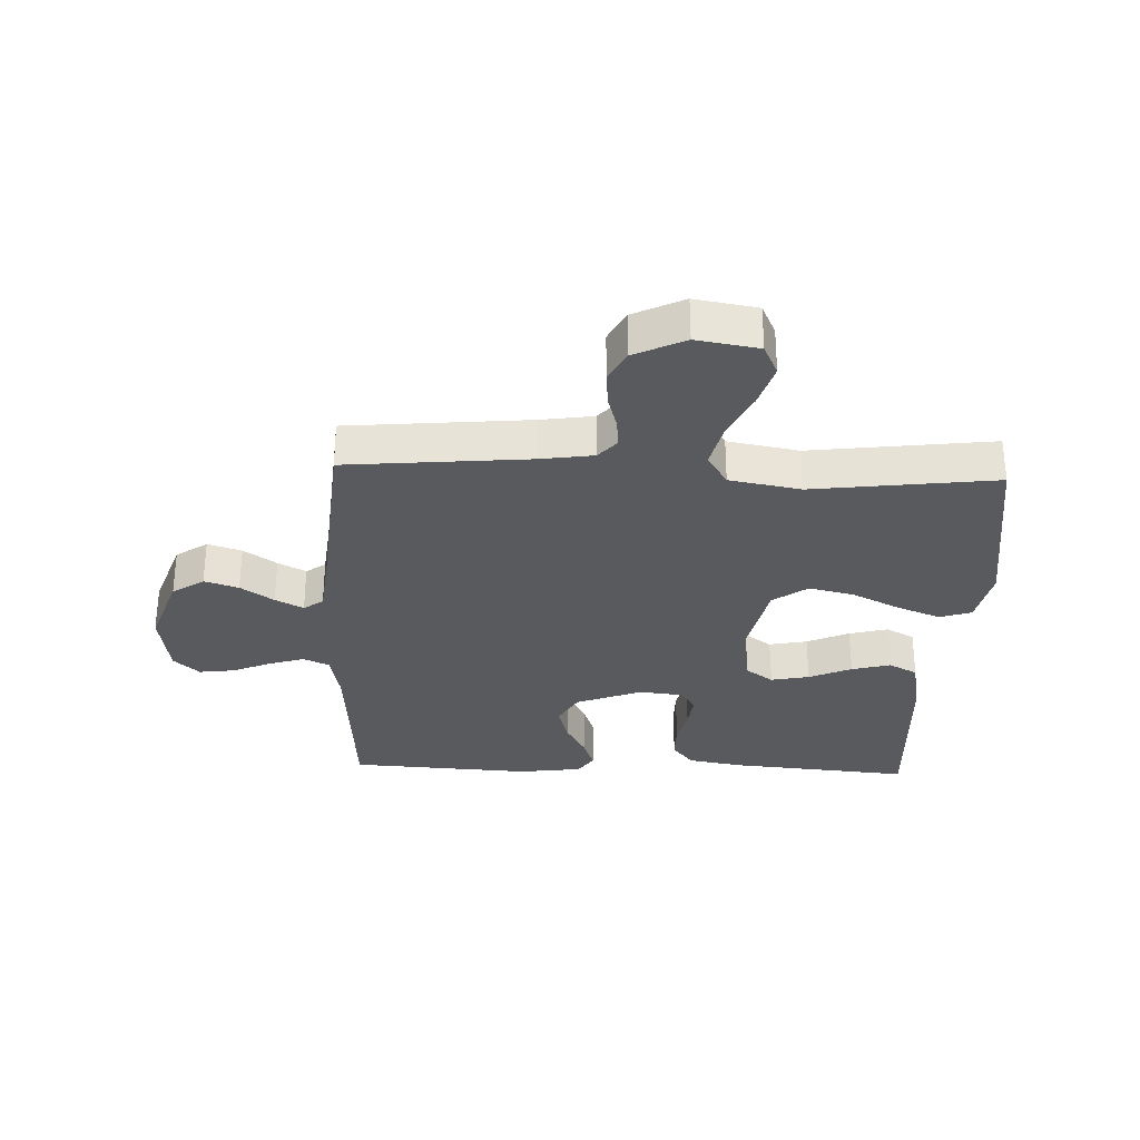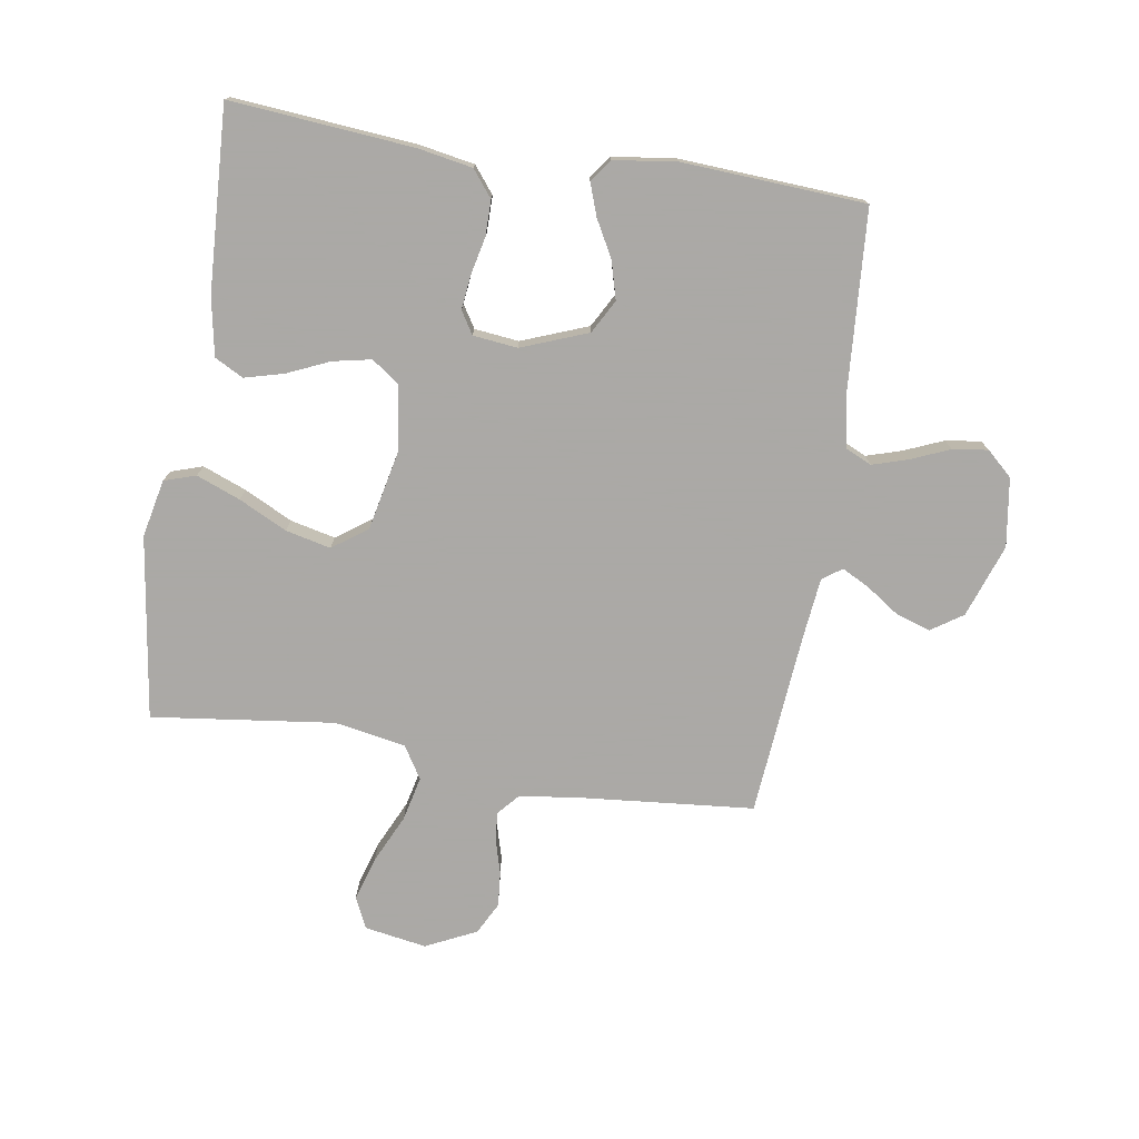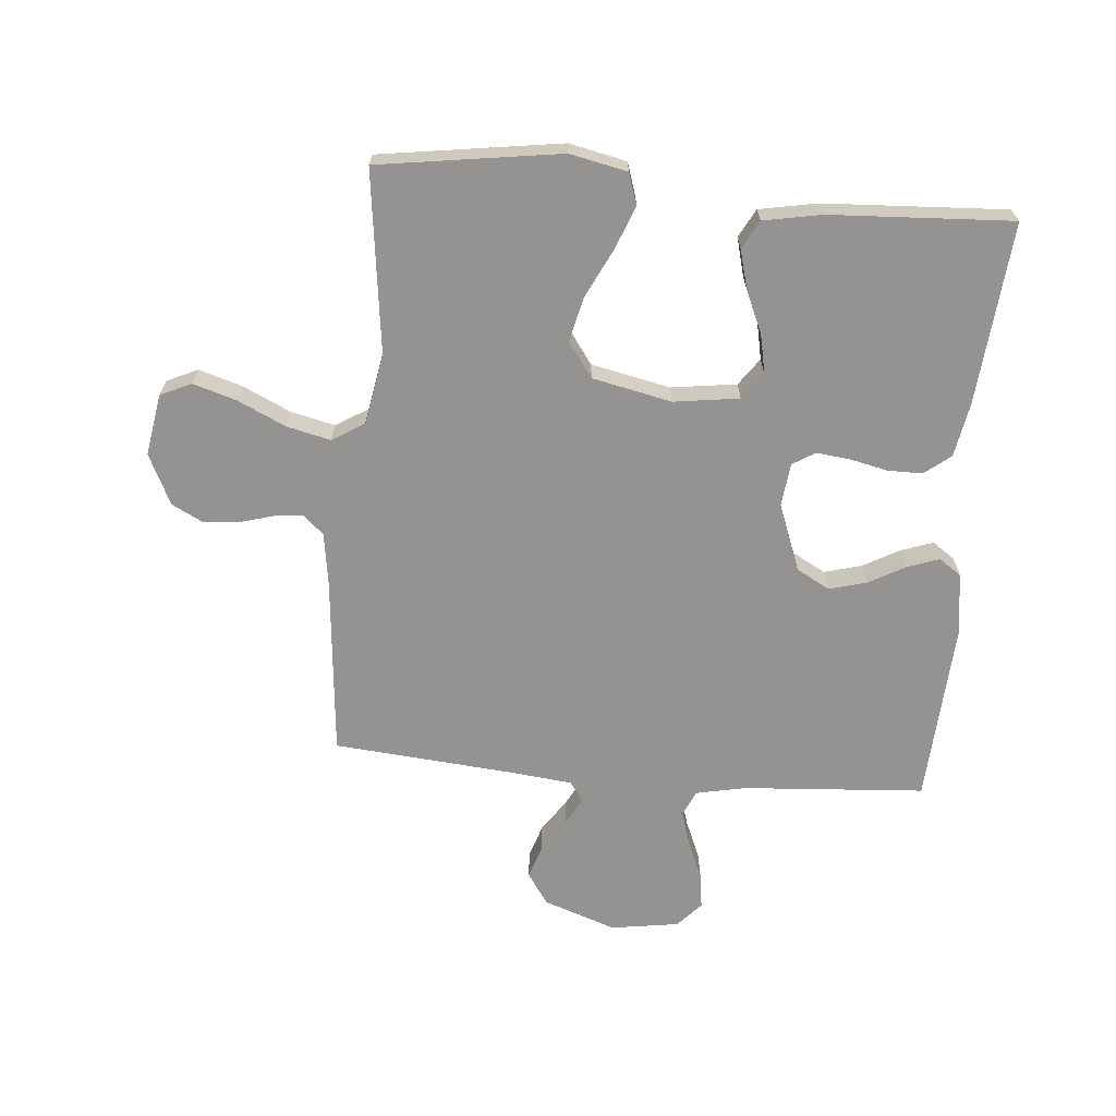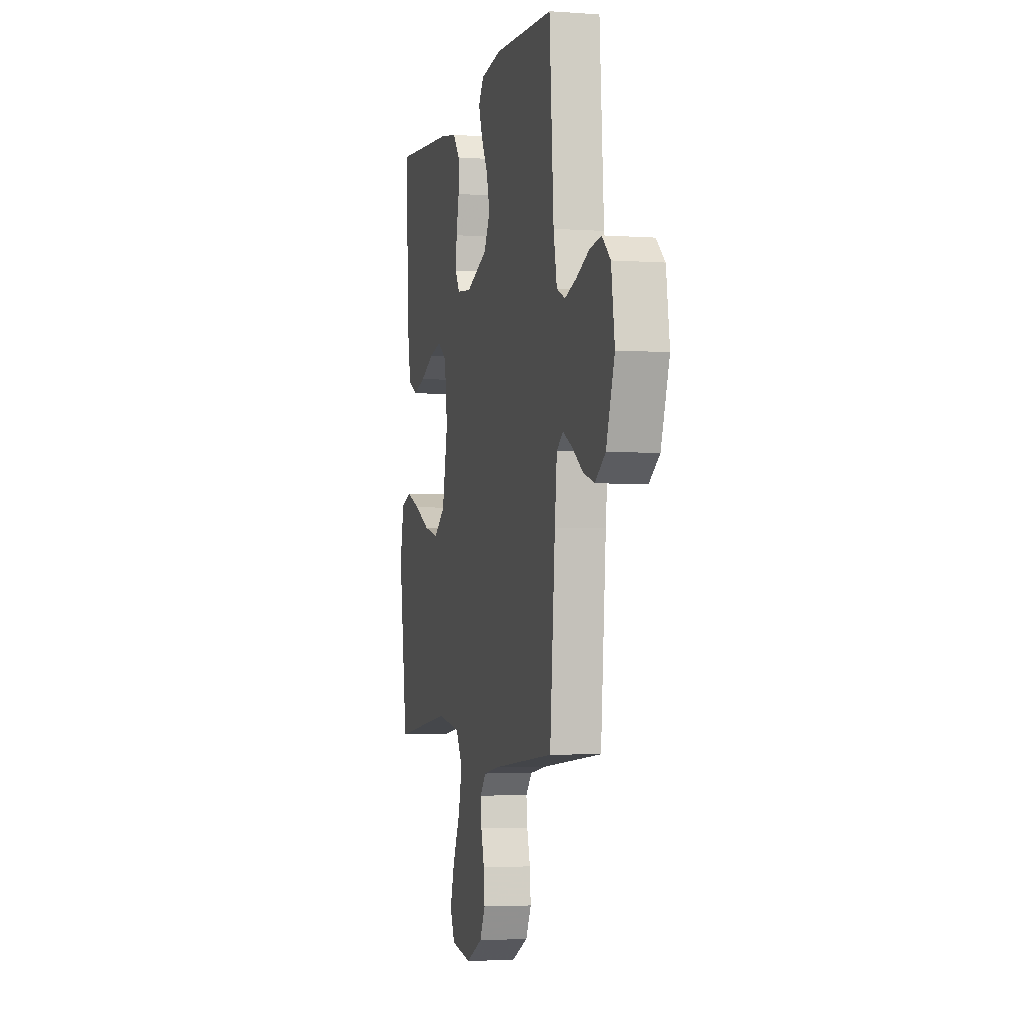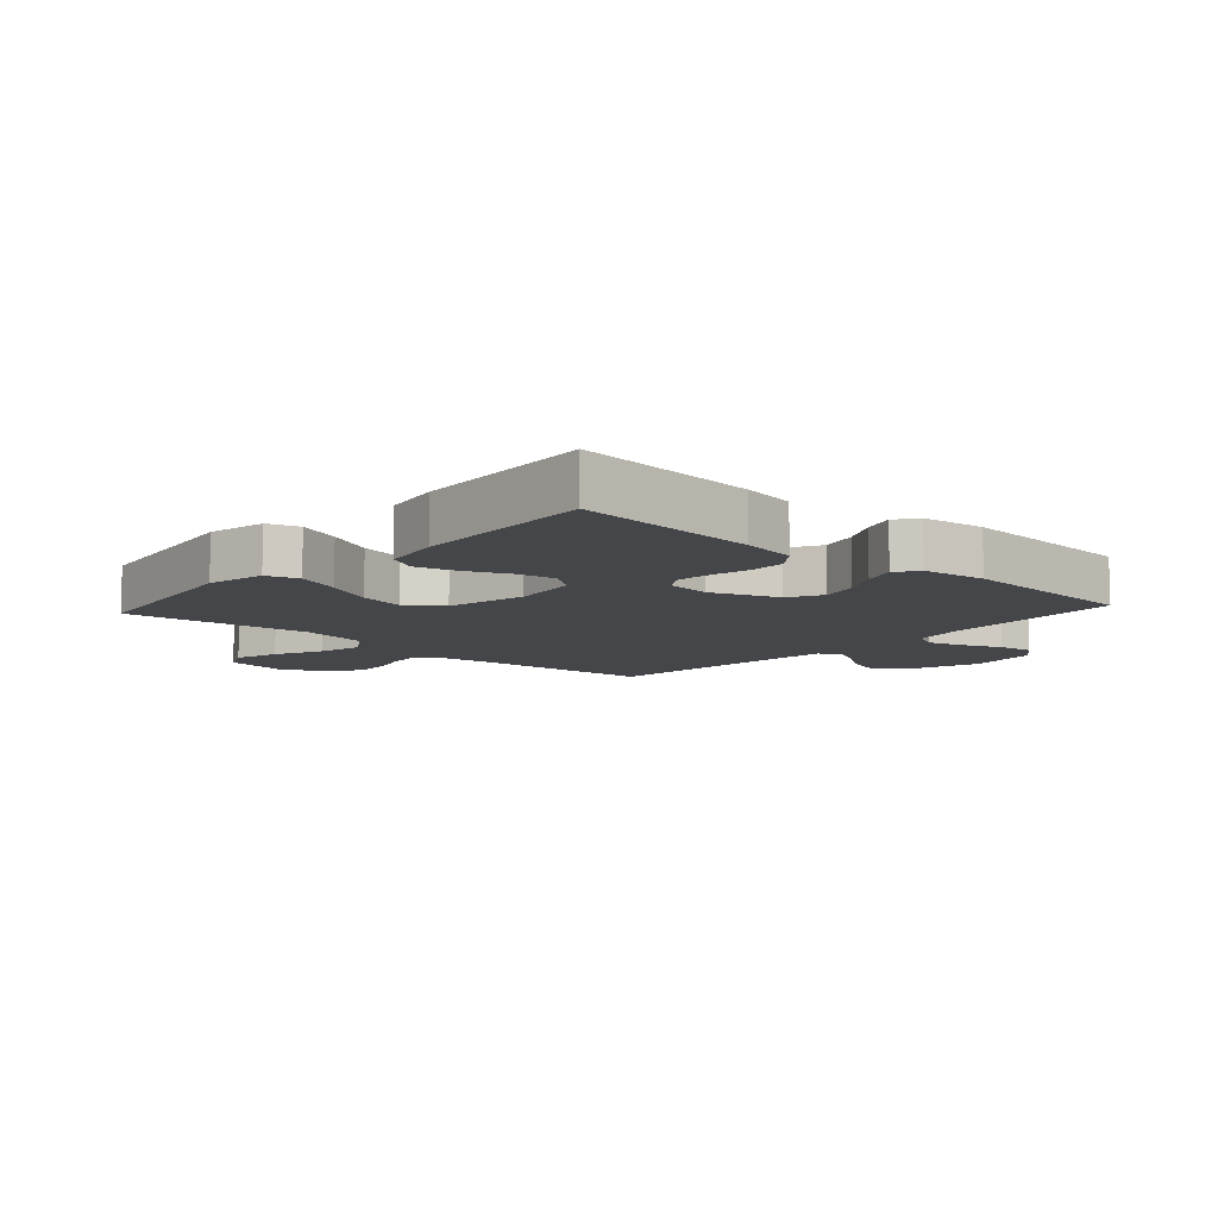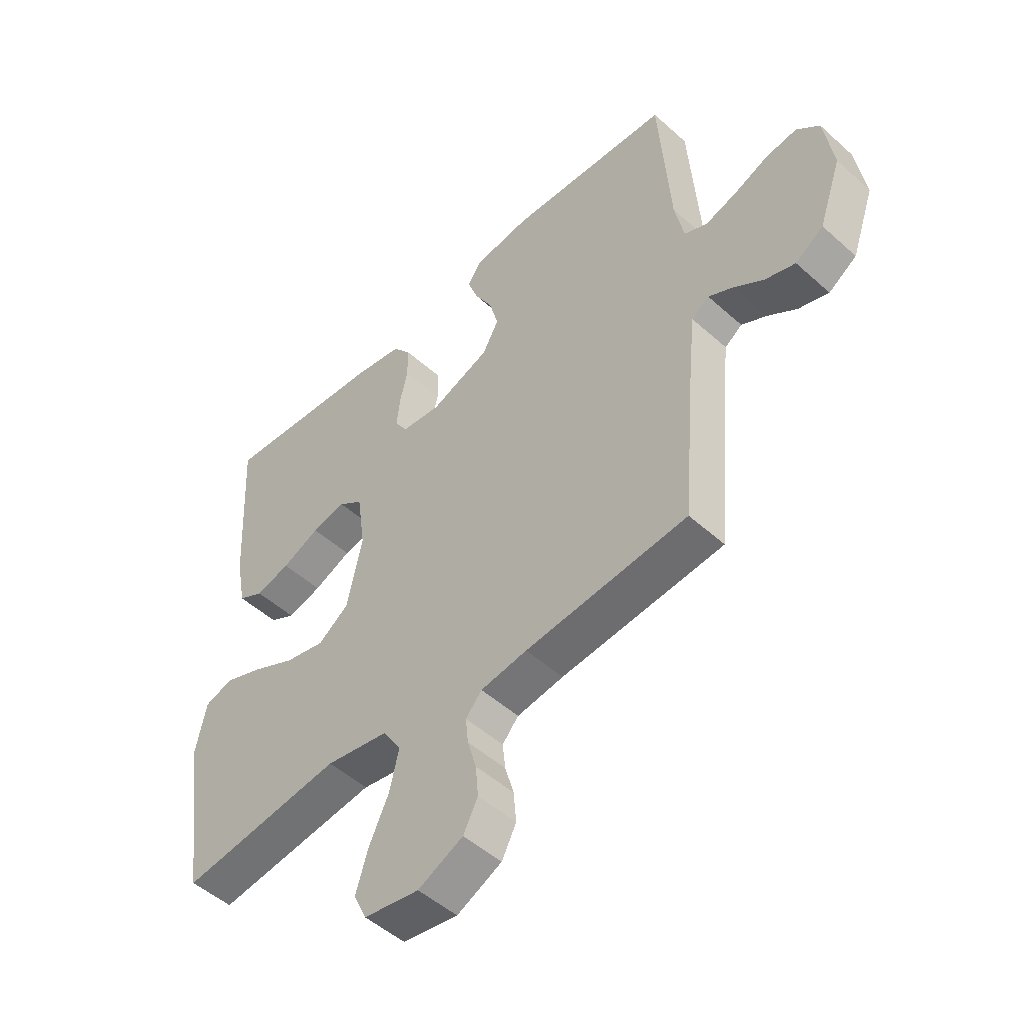
<metadata>
{"format":"obj","ext":"obj","renderer":"f3d","projection":"perspective","resolution":1024,"background":"white","views":[{"elev":-31.0,"azim":177.7,"up":"+Y"},{"elev":-75.5,"azim":-9.1,"up":"+Y"},{"elev":-66.8,"azim":-95.0,"up":"+Y"},{"elev":-3.5,"azim":76.5,"up":"+Z"},{"elev":-9.4,"azim":-42.1,"up":"+Y"},{"elev":-50.0,"azim":45.4,"up":"+Z"}]}
</metadata>
<code>
v 0.5 0.07 0.5
v 0.521 0.07 0.2
v 0.538 0.07 0.117
v 0.58 0.07 0.098
v 0.638 0.07 0.116
v 0.702 0.07 0.143
v 0.76 0.07 0.151
v 0.802 0.07 0.113
v 0.819 0.07 0
v 0.777 0.07 -0.12
v 0.725 0.07 -0.155
v 0.669 0.07 -0.137
v 0.615 0.07 -0.1
v 0.569 0.07 -0.076
v 0.537 0.07 -0.099
v 0.526 0.07 -0.2
v 0.5 0.07 -0.5
v 0.2 0.07 -0.528
v 0.114 0.07 -0.541
v 0.084 0.07 -0.575
v 0.089 0.07 -0.623
v 0.105 0.07 -0.679
v 0.11 0.07 -0.736
v 0.083 0.07 -0.788
v 0 0.07 -0.828
v -0.102 0.07 -0.811
v -0.126 0.07 -0.76
v -0.104 0.07 -0.688
v -0.067 0.07 -0.609
v -0.05 0.07 -0.536
v -0.083 0.07 -0.483
v -0.2 0.07 -0.462
v -0.5 0.07 -0.5
v -0.544 0.07 -0.2
v -0.524 0.07 -0.105
v -0.472 0.07 -0.088
v -0.4 0.07 -0.116
v -0.321 0.07 -0.155
v -0.247 0.07 -0.172
v -0.19 0.07 -0.131
v -0.162 0.07 0
v -0.177 0.07 0.108
v -0.222 0.07 0.14
v -0.285 0.07 0.127
v -0.355 0.07 0.096
v -0.419 0.07 0.079
v -0.466 0.07 0.104
v -0.484 0.07 0.2
v -0.5 0.07 0.5
v -0.2 0.07 0.474
v -0.11 0.07 0.458
v -0.076 0.07 0.415
v -0.076 0.07 0.357
v -0.09 0.07 0.294
v -0.096 0.07 0.239
v -0.073 0.07 0.202
v 0 0.07 0.194
v 0.109 0.07 0.236
v 0.139 0.07 0.291
v 0.122 0.07 0.353
v 0.089 0.07 0.413
v 0.07 0.07 0.466
v 0.096 0.07 0.503
v 0.2 0.07 0.517
v 0.5 0 0.5
v 0.521 0 0.2
v 0.538 0 0.117
v 0.58 0 0.098
v 0.638 0 0.116
v 0.702 0 0.143
v 0.76 0 0.151
v 0.802 0 0.113
v 0.819 0 0
v 0.777 0 -0.12
v 0.725 0 -0.155
v 0.669 0 -0.137
v 0.615 0 -0.1
v 0.569 0 -0.076
v 0.537 0 -0.099
v 0.526 0 -0.2
v 0.5 0 -0.5
v 0.2 0 -0.528
v 0.114 0 -0.541
v 0.084 0 -0.575
v 0.089 0 -0.623
v 0.105 0 -0.679
v 0.11 0 -0.736
v 0.083 0 -0.788
v 0 0 -0.828
v -0.102 0 -0.811
v -0.126 0 -0.76
v -0.104 0 -0.688
v -0.067 0 -0.609
v -0.05 0 -0.536
v -0.083 0 -0.483
v -0.2 0 -0.462
v -0.5 0 -0.5
v -0.544 0 -0.2
v -0.524 0 -0.105
v -0.472 0 -0.088
v -0.4 0 -0.116
v -0.321 0 -0.155
v -0.247 0 -0.172
v -0.19 0 -0.131
v -0.162 0 0
v -0.177 0 0.108
v -0.222 0 0.14
v -0.285 0 0.127
v -0.355 0 0.096
v -0.419 0 0.079
v -0.466 0 0.104
v -0.484 0 0.2
v -0.5 0 0.5
v -0.2 0 0.474
v -0.11 0 0.458
v -0.076 0 0.415
v -0.076 0 0.357
v -0.09 0 0.294
v -0.096 0 0.239
v -0.073 0 0.202
v 0 0 0.194
v 0.109 0 0.236
v 0.139 0 0.291
v 0.122 0 0.353
v 0.089 0 0.413
v 0.07 0 0.466
v 0.096 0 0.503
v 0.2 0 0.517
f 63 64 1 2
f 60 61 62 63
f 59 60 63 2
f 58 59 2 3
f 57 58 3 4
f 56 57 4
f 51 52 53 54
f 51 54 55
f 50 51 55
f 49 50 55
f 48 49 55 56
f 44 45 46 47
f 43 44 47 48
f 35 36 37 38
f 33 34 35 38
f 32 33 38 39
f 31 32 39 40
f 26 27 28 29
f 26 29 30
f 25 26 30
f 24 25 30
f 21 22 23 24
f 20 21 24 30
f 19 20 30 31
f 16 17 18
f 15 16 18 19
f 10 11 12 13
f 10 13 14
f 9 10 14
f 8 9 14
f 5 6 7 8
f 4 5 8 14
f 43 48 56 4
f 19 31 40 41
f 15 19 41 42
f 15 42 43
f 4 14 15 43
f 66 65 128 127
f 127 126 125 124
f 66 127 124 123
f 67 66 123 122
f 68 67 122 121
f 68 121 120
f 118 117 116 115
f 119 118 115
f 119 115 114
f 119 114 113
f 120 119 113 112
f 111 110 109 108
f 112 111 108 107
f 102 101 100 99
f 102 99 98 97
f 103 102 97 96
f 104 103 96 95
f 93 92 91 90
f 94 93 90
f 94 90 89
f 94 89 88
f 88 87 86 85
f 94 88 85 84
f 95 94 84 83
f 82 81 80
f 83 82 80 79
f 77 76 75 74
f 78 77 74
f 78 74 73
f 78 73 72
f 72 71 70 69
f 78 72 69 68
f 68 120 112 107
f 105 104 95 83
f 106 105 83 79
f 107 106 79
f 107 79 78 68
f 1 65 66 2
f 2 66 67 3
f 3 67 68 4
f 4 68 69 5
f 5 69 70 6
f 6 70 71 7
f 7 71 72 8
f 8 72 73 9
f 9 73 74 10
f 10 74 75 11
f 11 75 76 12
f 12 76 77 13
f 13 77 78 14
f 14 78 79 15
f 15 79 80 16
f 16 80 81 17
f 17 81 82 18
f 18 82 83 19
f 19 83 84 20
f 20 84 85 21
f 21 85 86 22
f 22 86 87 23
f 23 87 88 24
f 24 88 89 25
f 25 89 90 26
f 26 90 91 27
f 27 91 92 28
f 28 92 93 29
f 29 93 94 30
f 30 94 95 31
f 31 95 96 32
f 32 96 97 33
f 33 97 98 34
f 34 98 99 35
f 35 99 100 36
f 36 100 101 37
f 37 101 102 38
f 38 102 103 39
f 39 103 104 40
f 40 104 105 41
f 41 105 106 42
f 42 106 107 43
f 43 107 108 44
f 44 108 109 45
f 45 109 110 46
f 46 110 111 47
f 47 111 112 48
f 48 112 113 49
f 49 113 114 50
f 50 114 115 51
f 51 115 116 52
f 52 116 117 53
f 53 117 118 54
f 54 118 119 55
f 55 119 120 56
f 56 120 121 57
f 57 121 122 58
f 58 122 123 59
f 59 123 124 60
f 60 124 125 61
f 61 125 126 62
f 62 126 127 63
f 63 127 128 64
f 64 128 65 1

</code>
